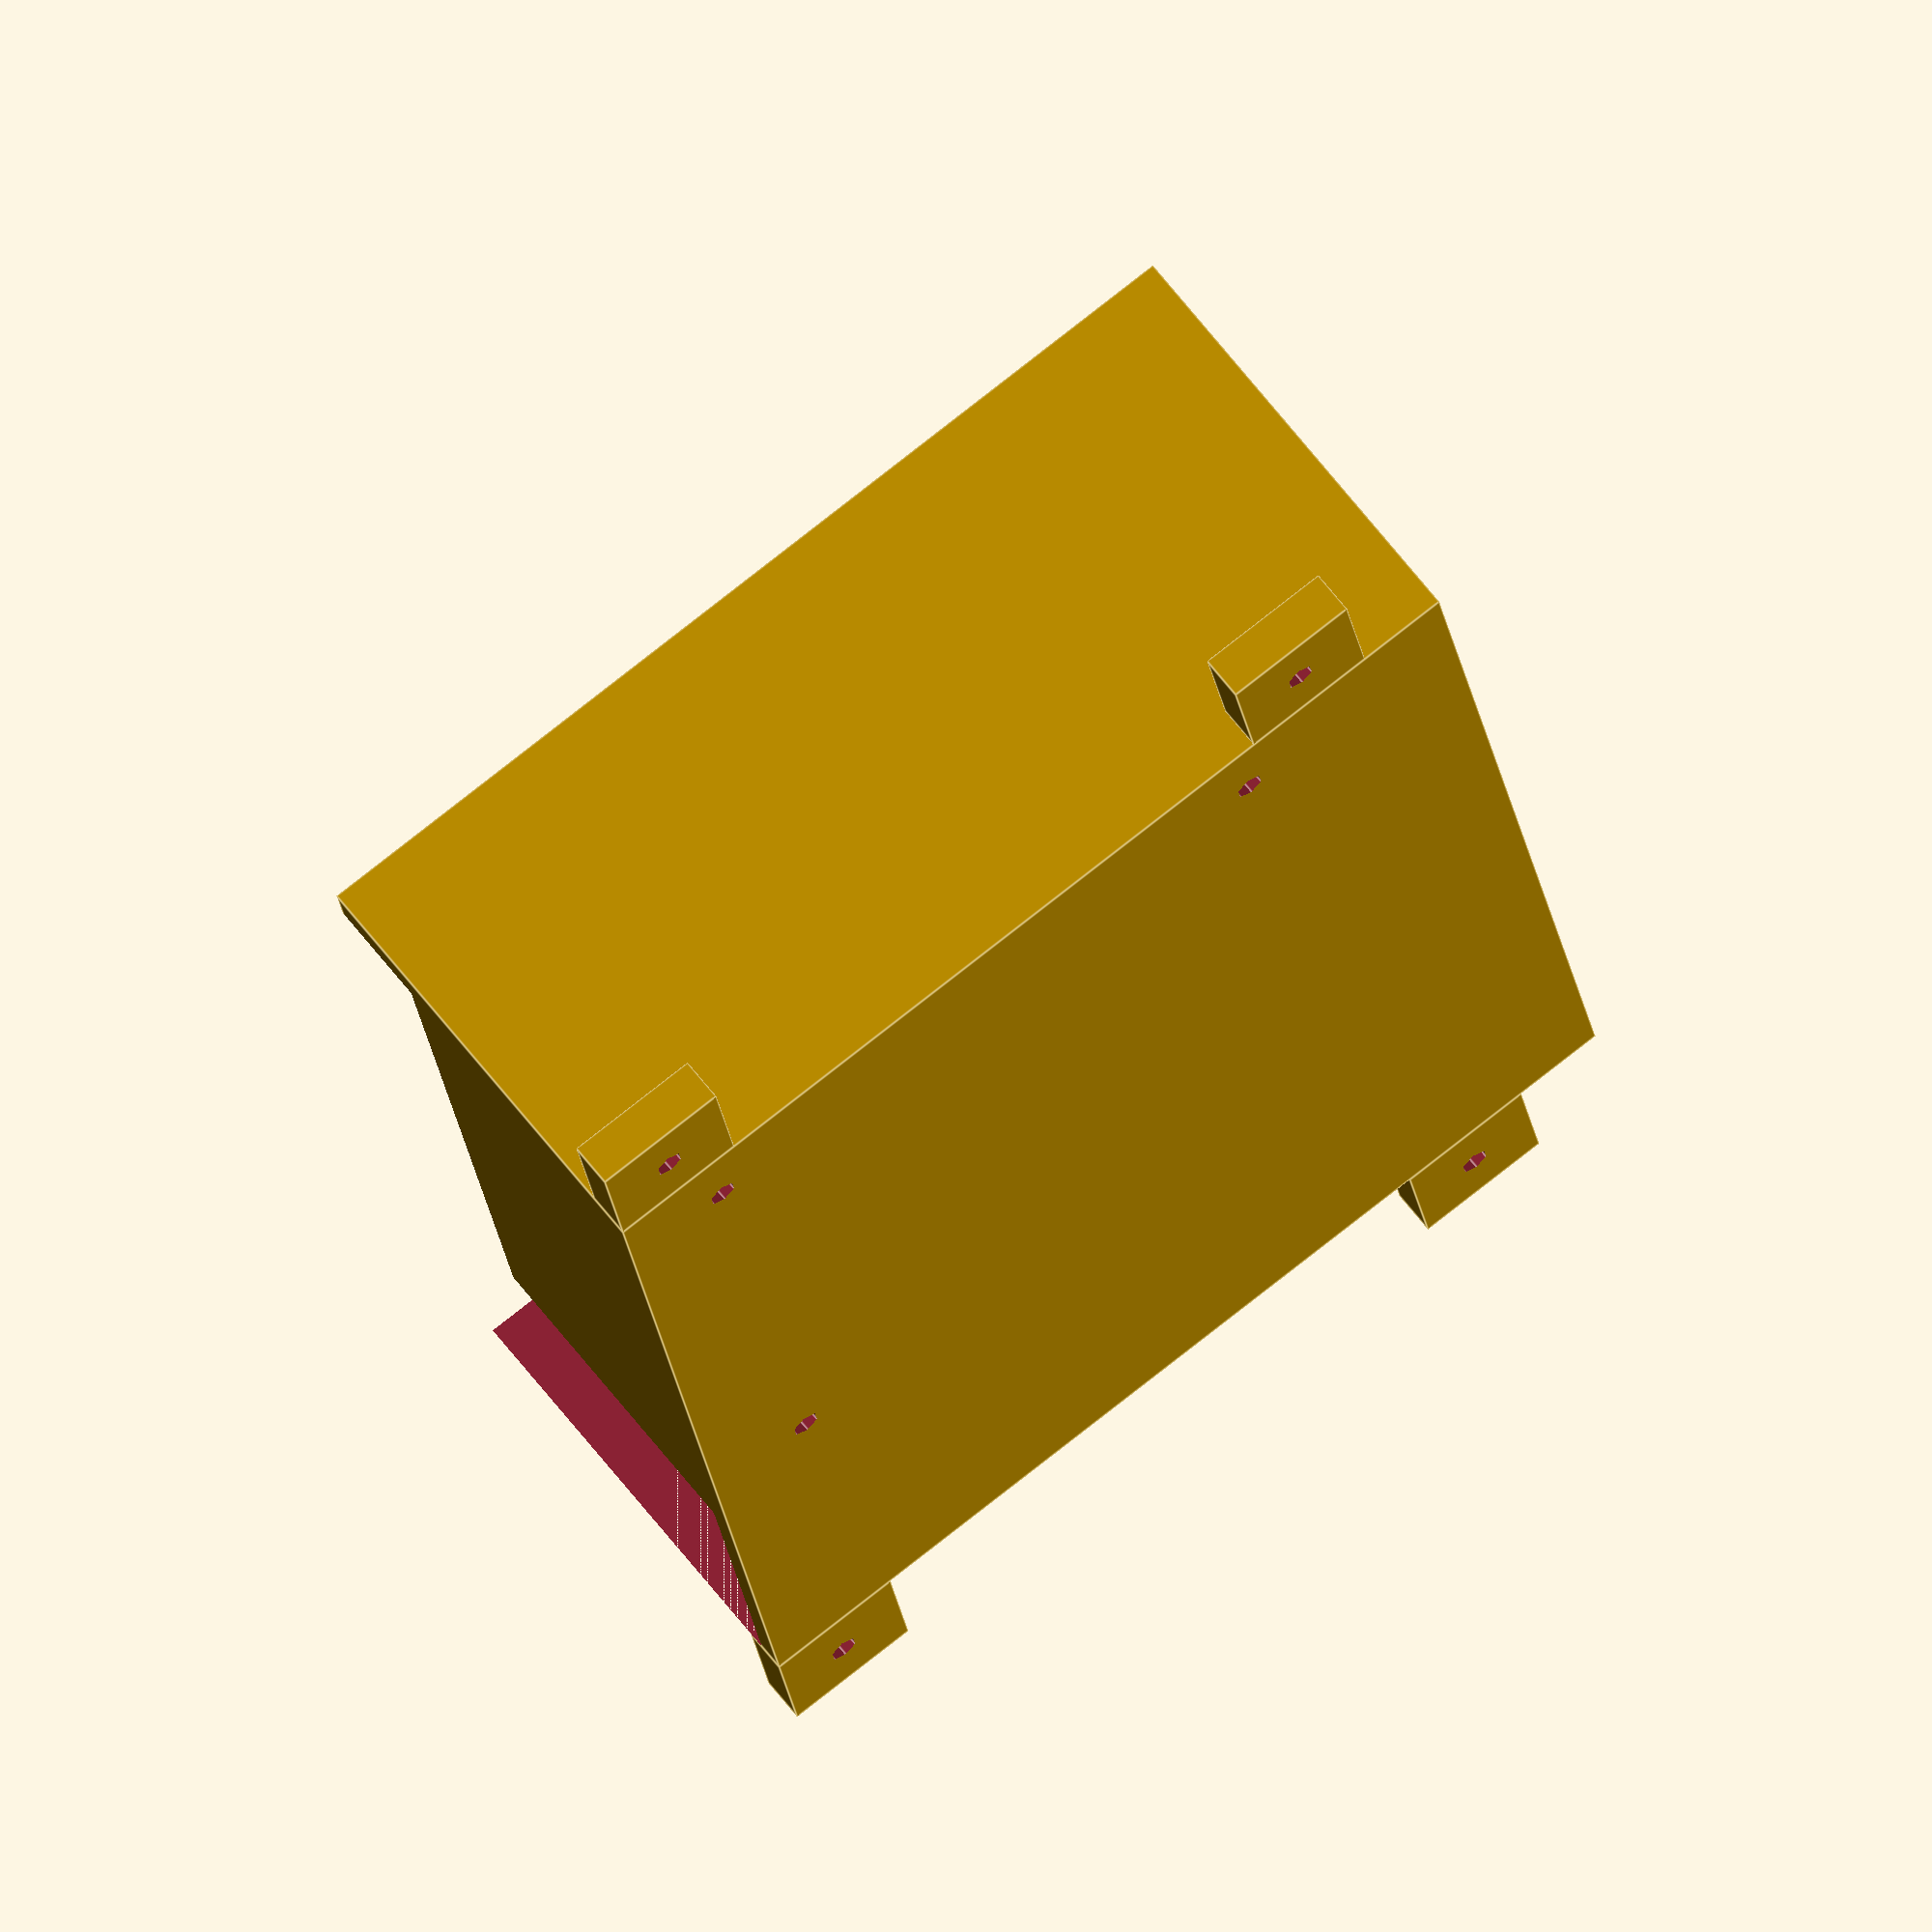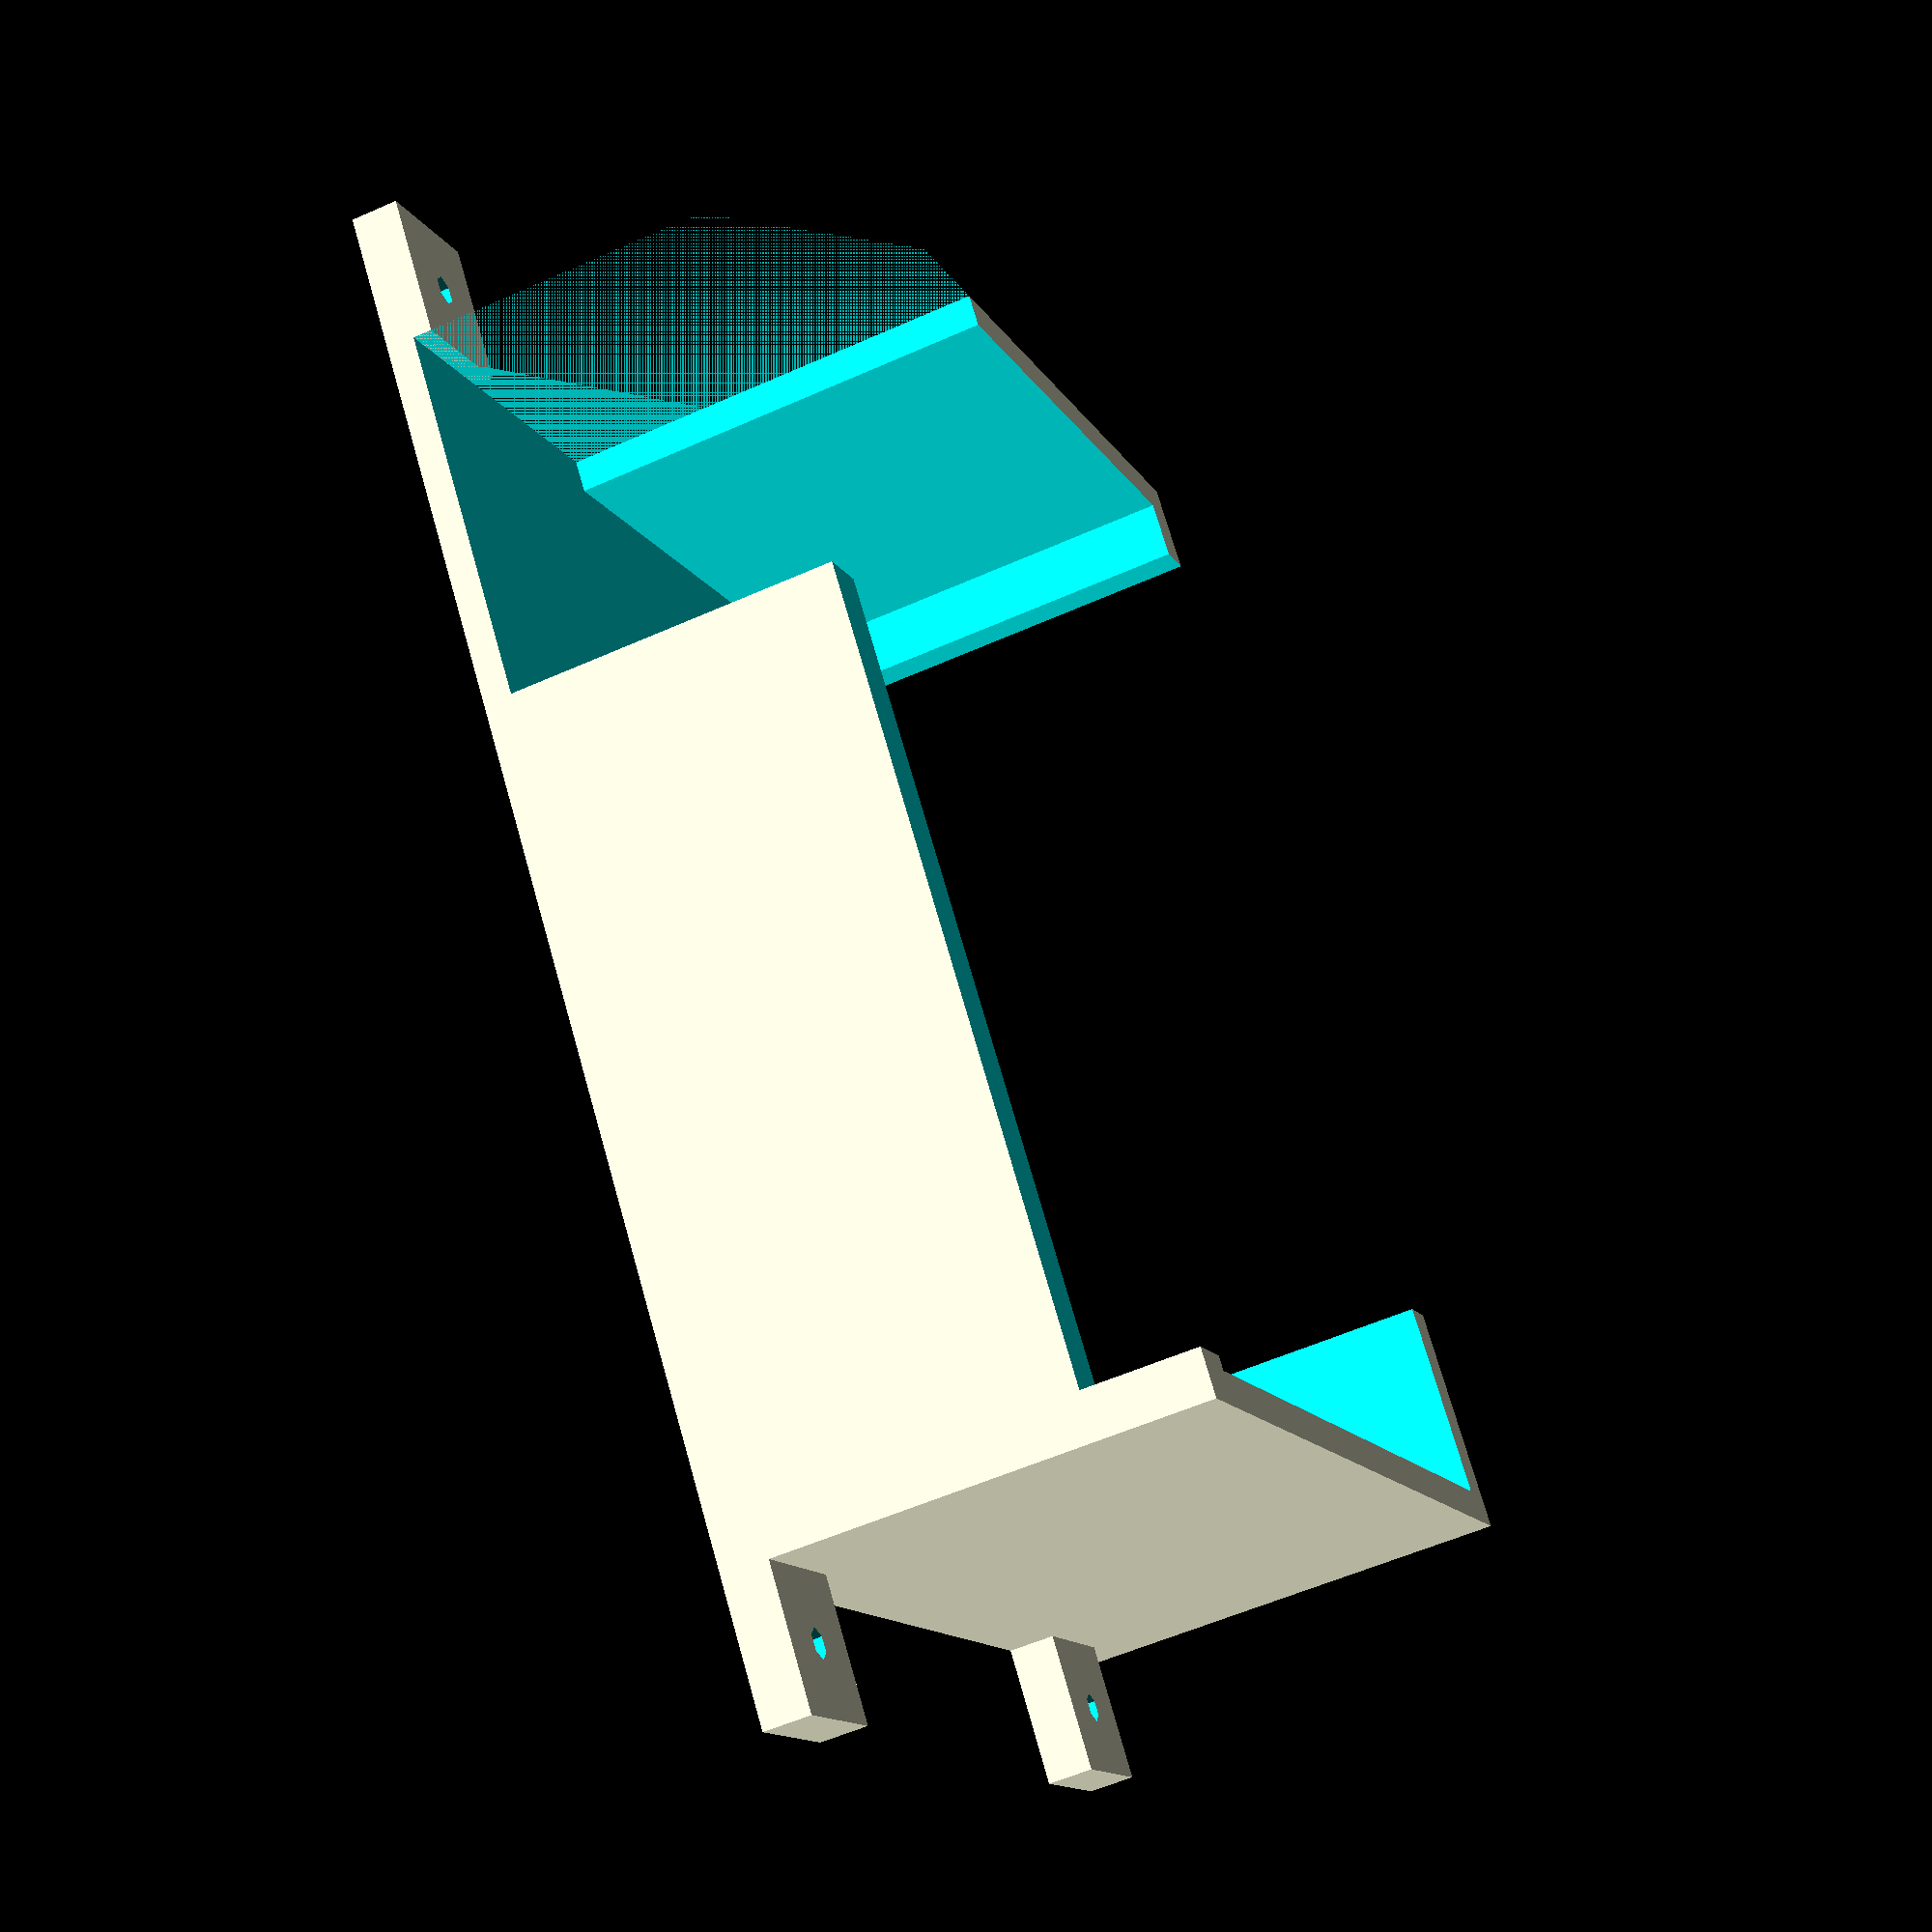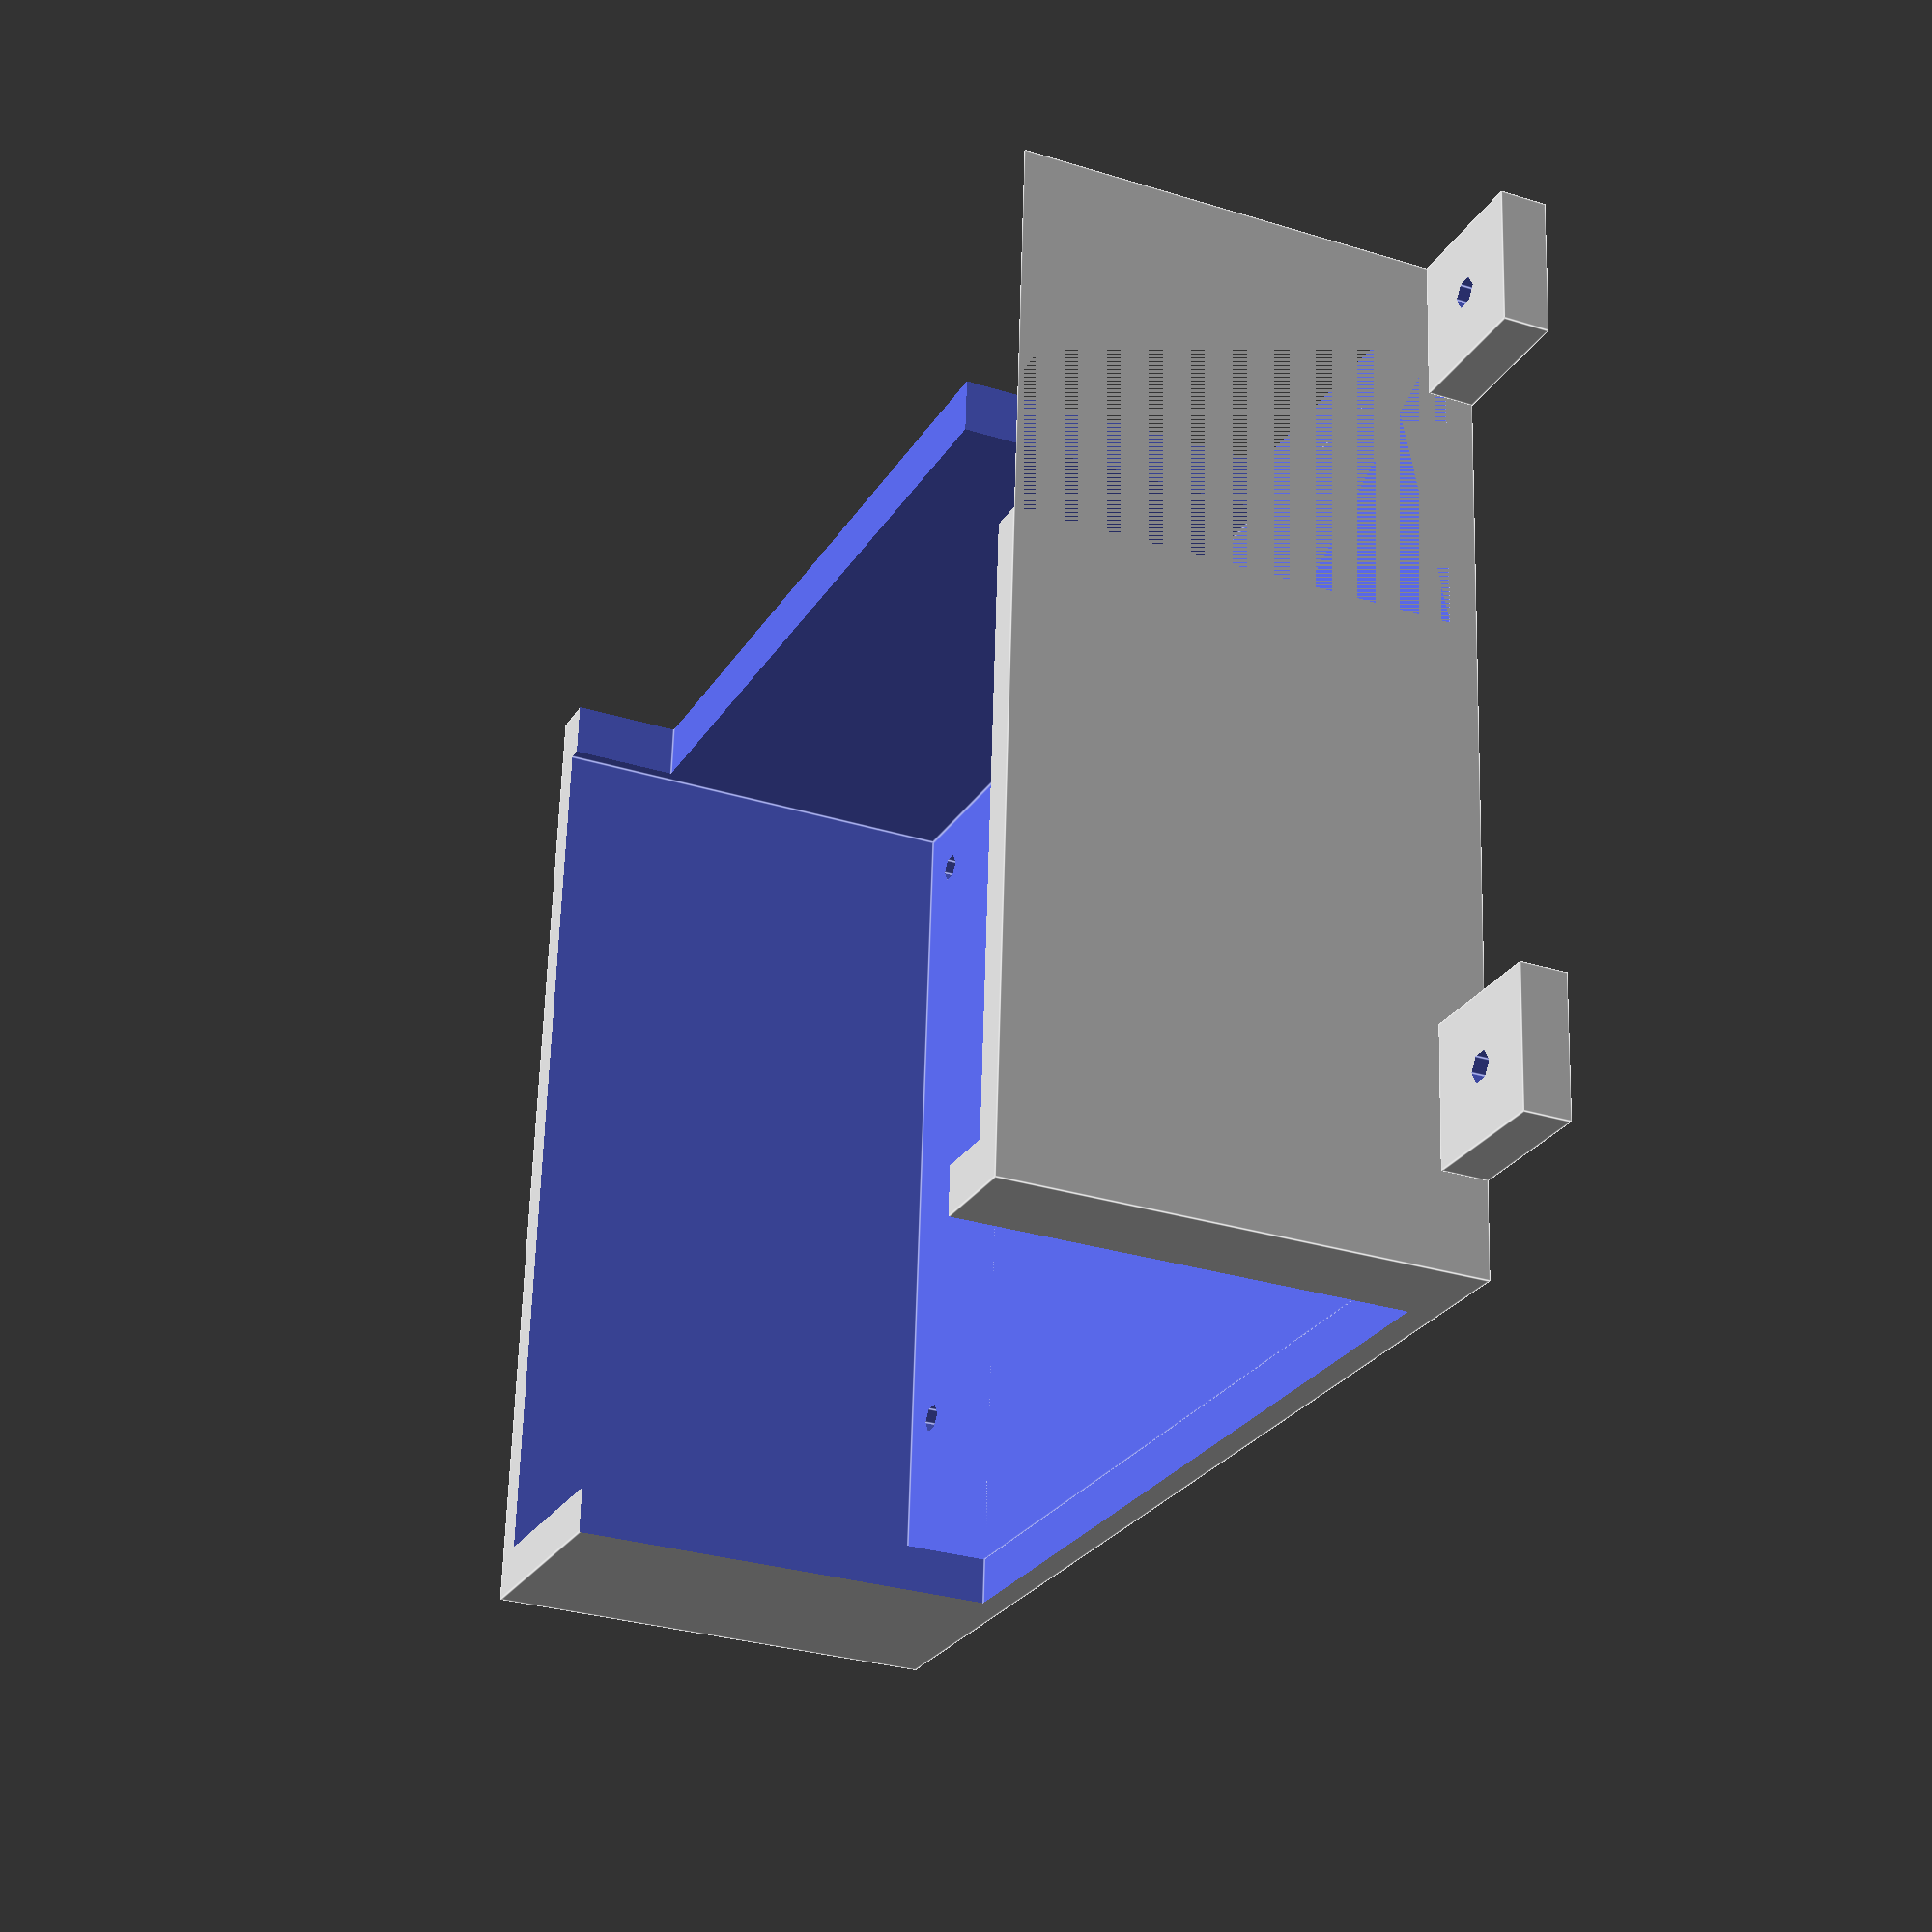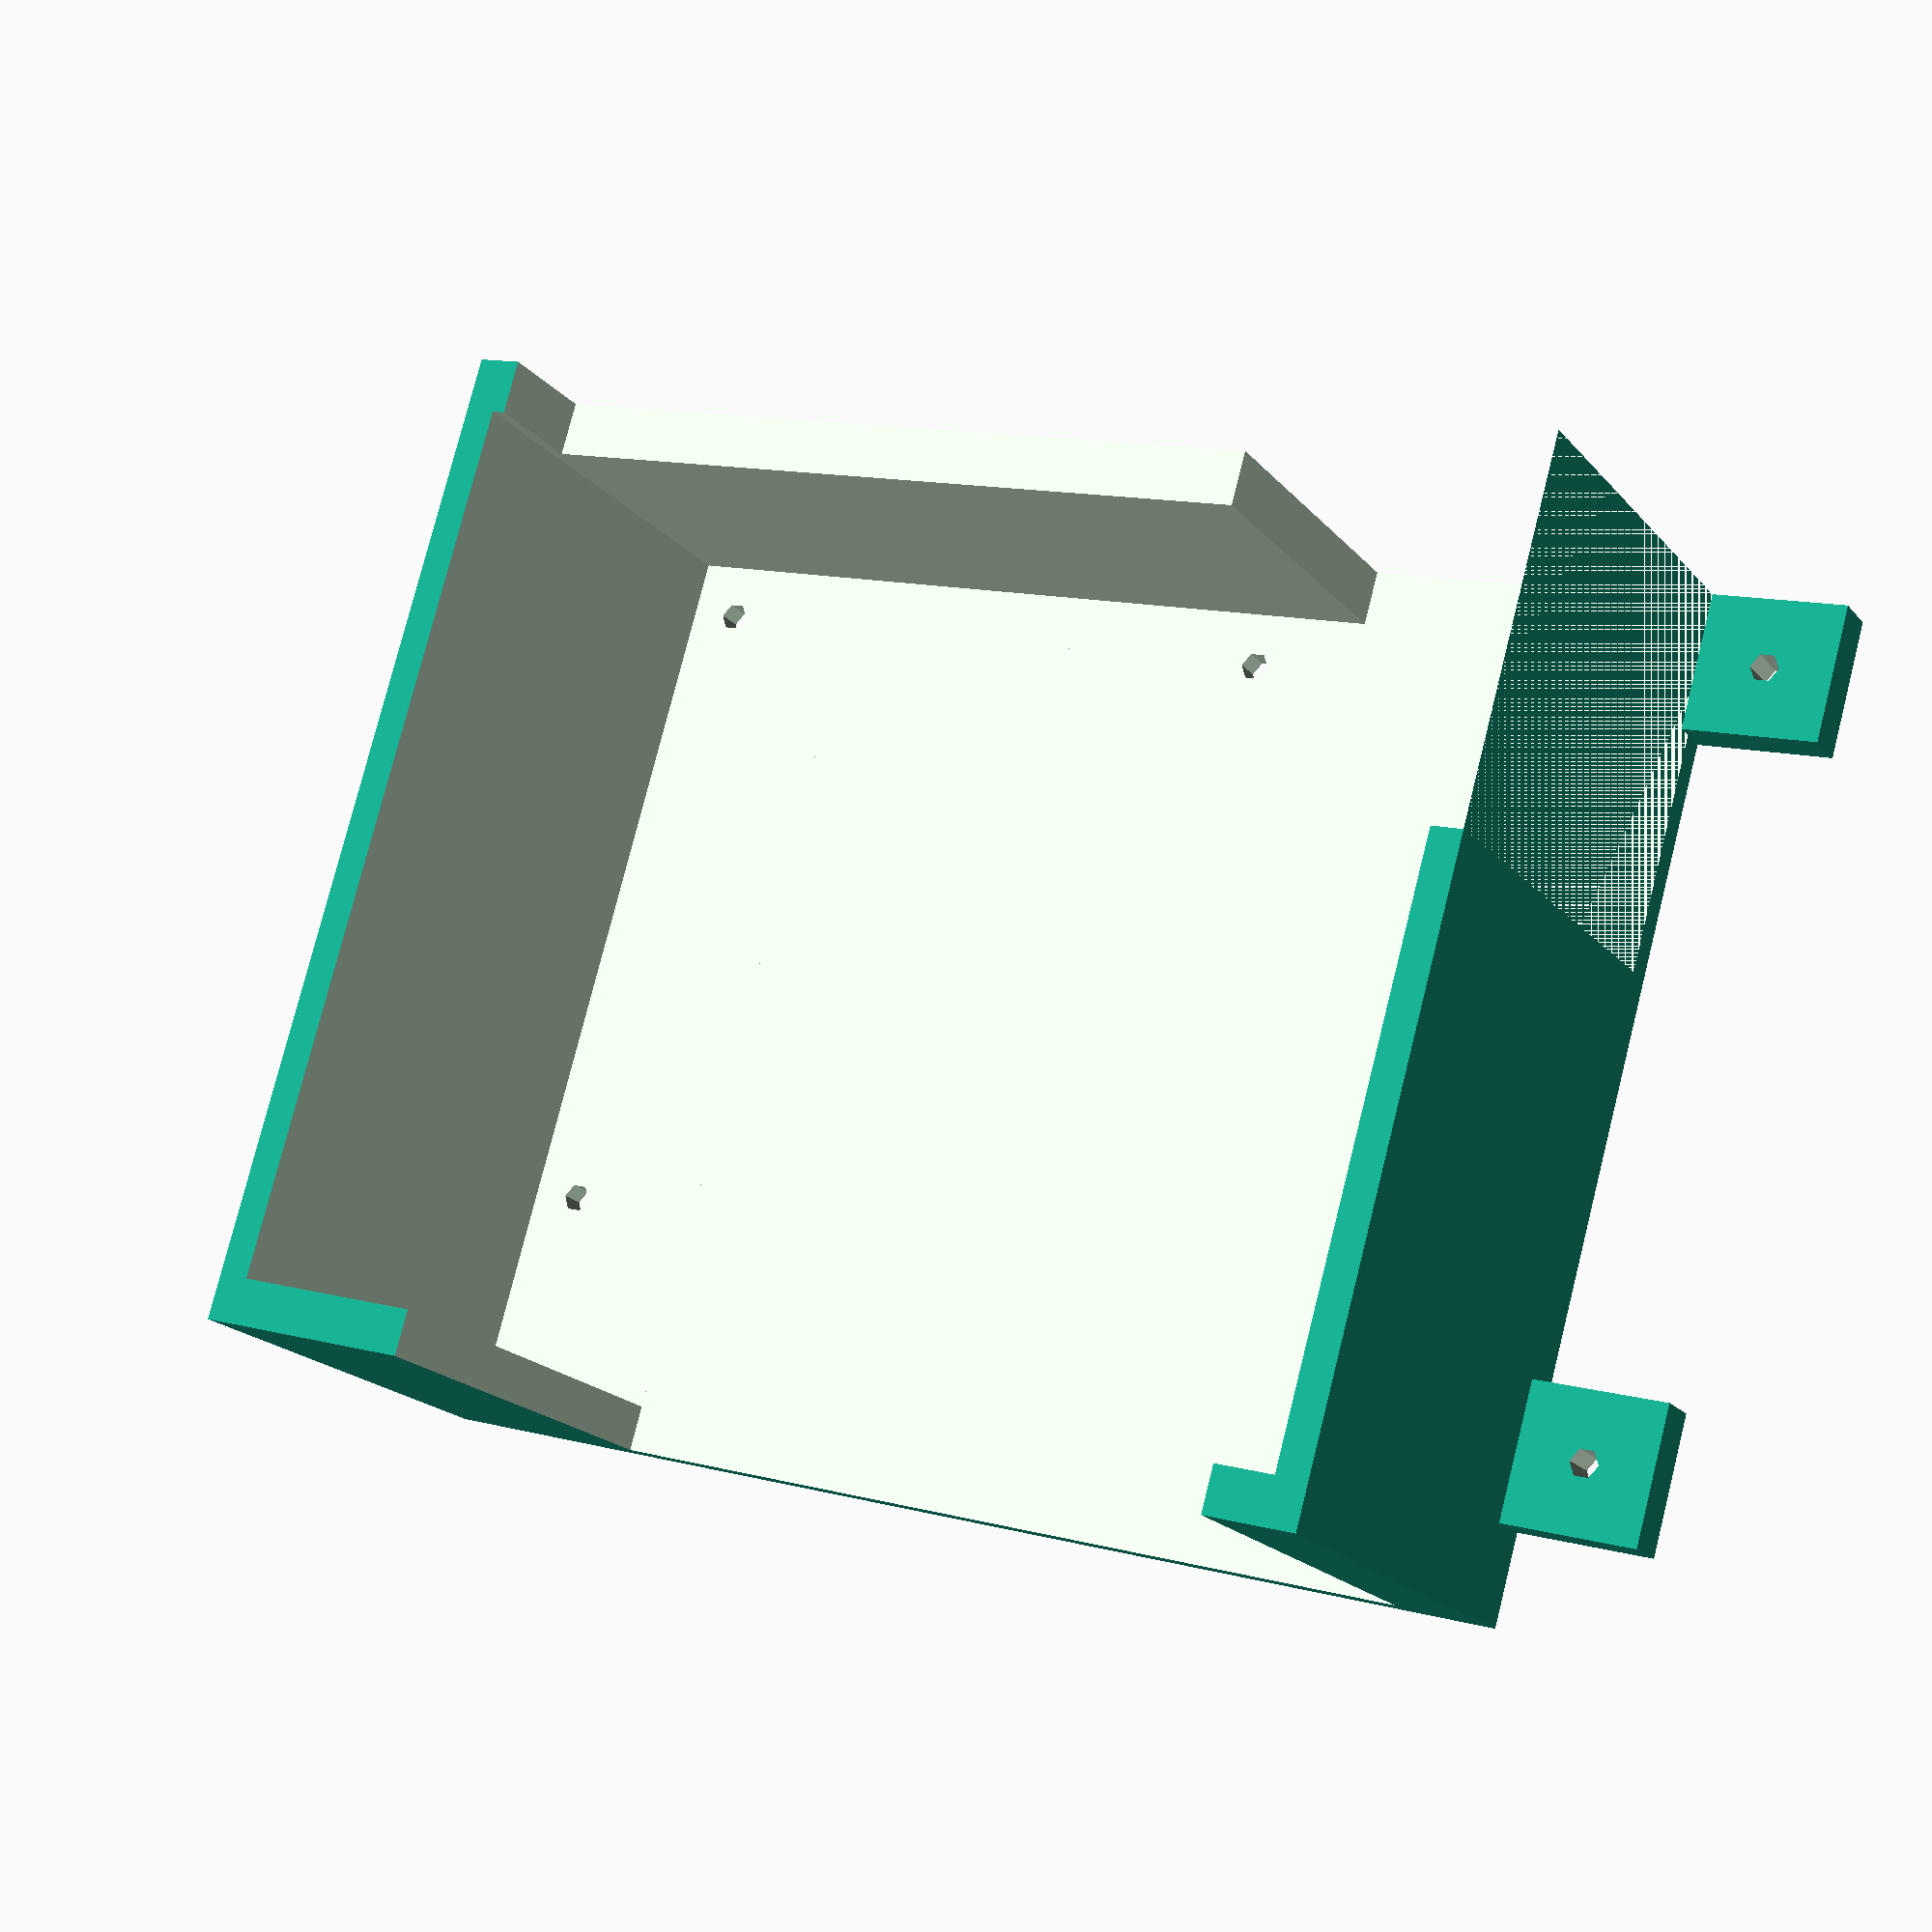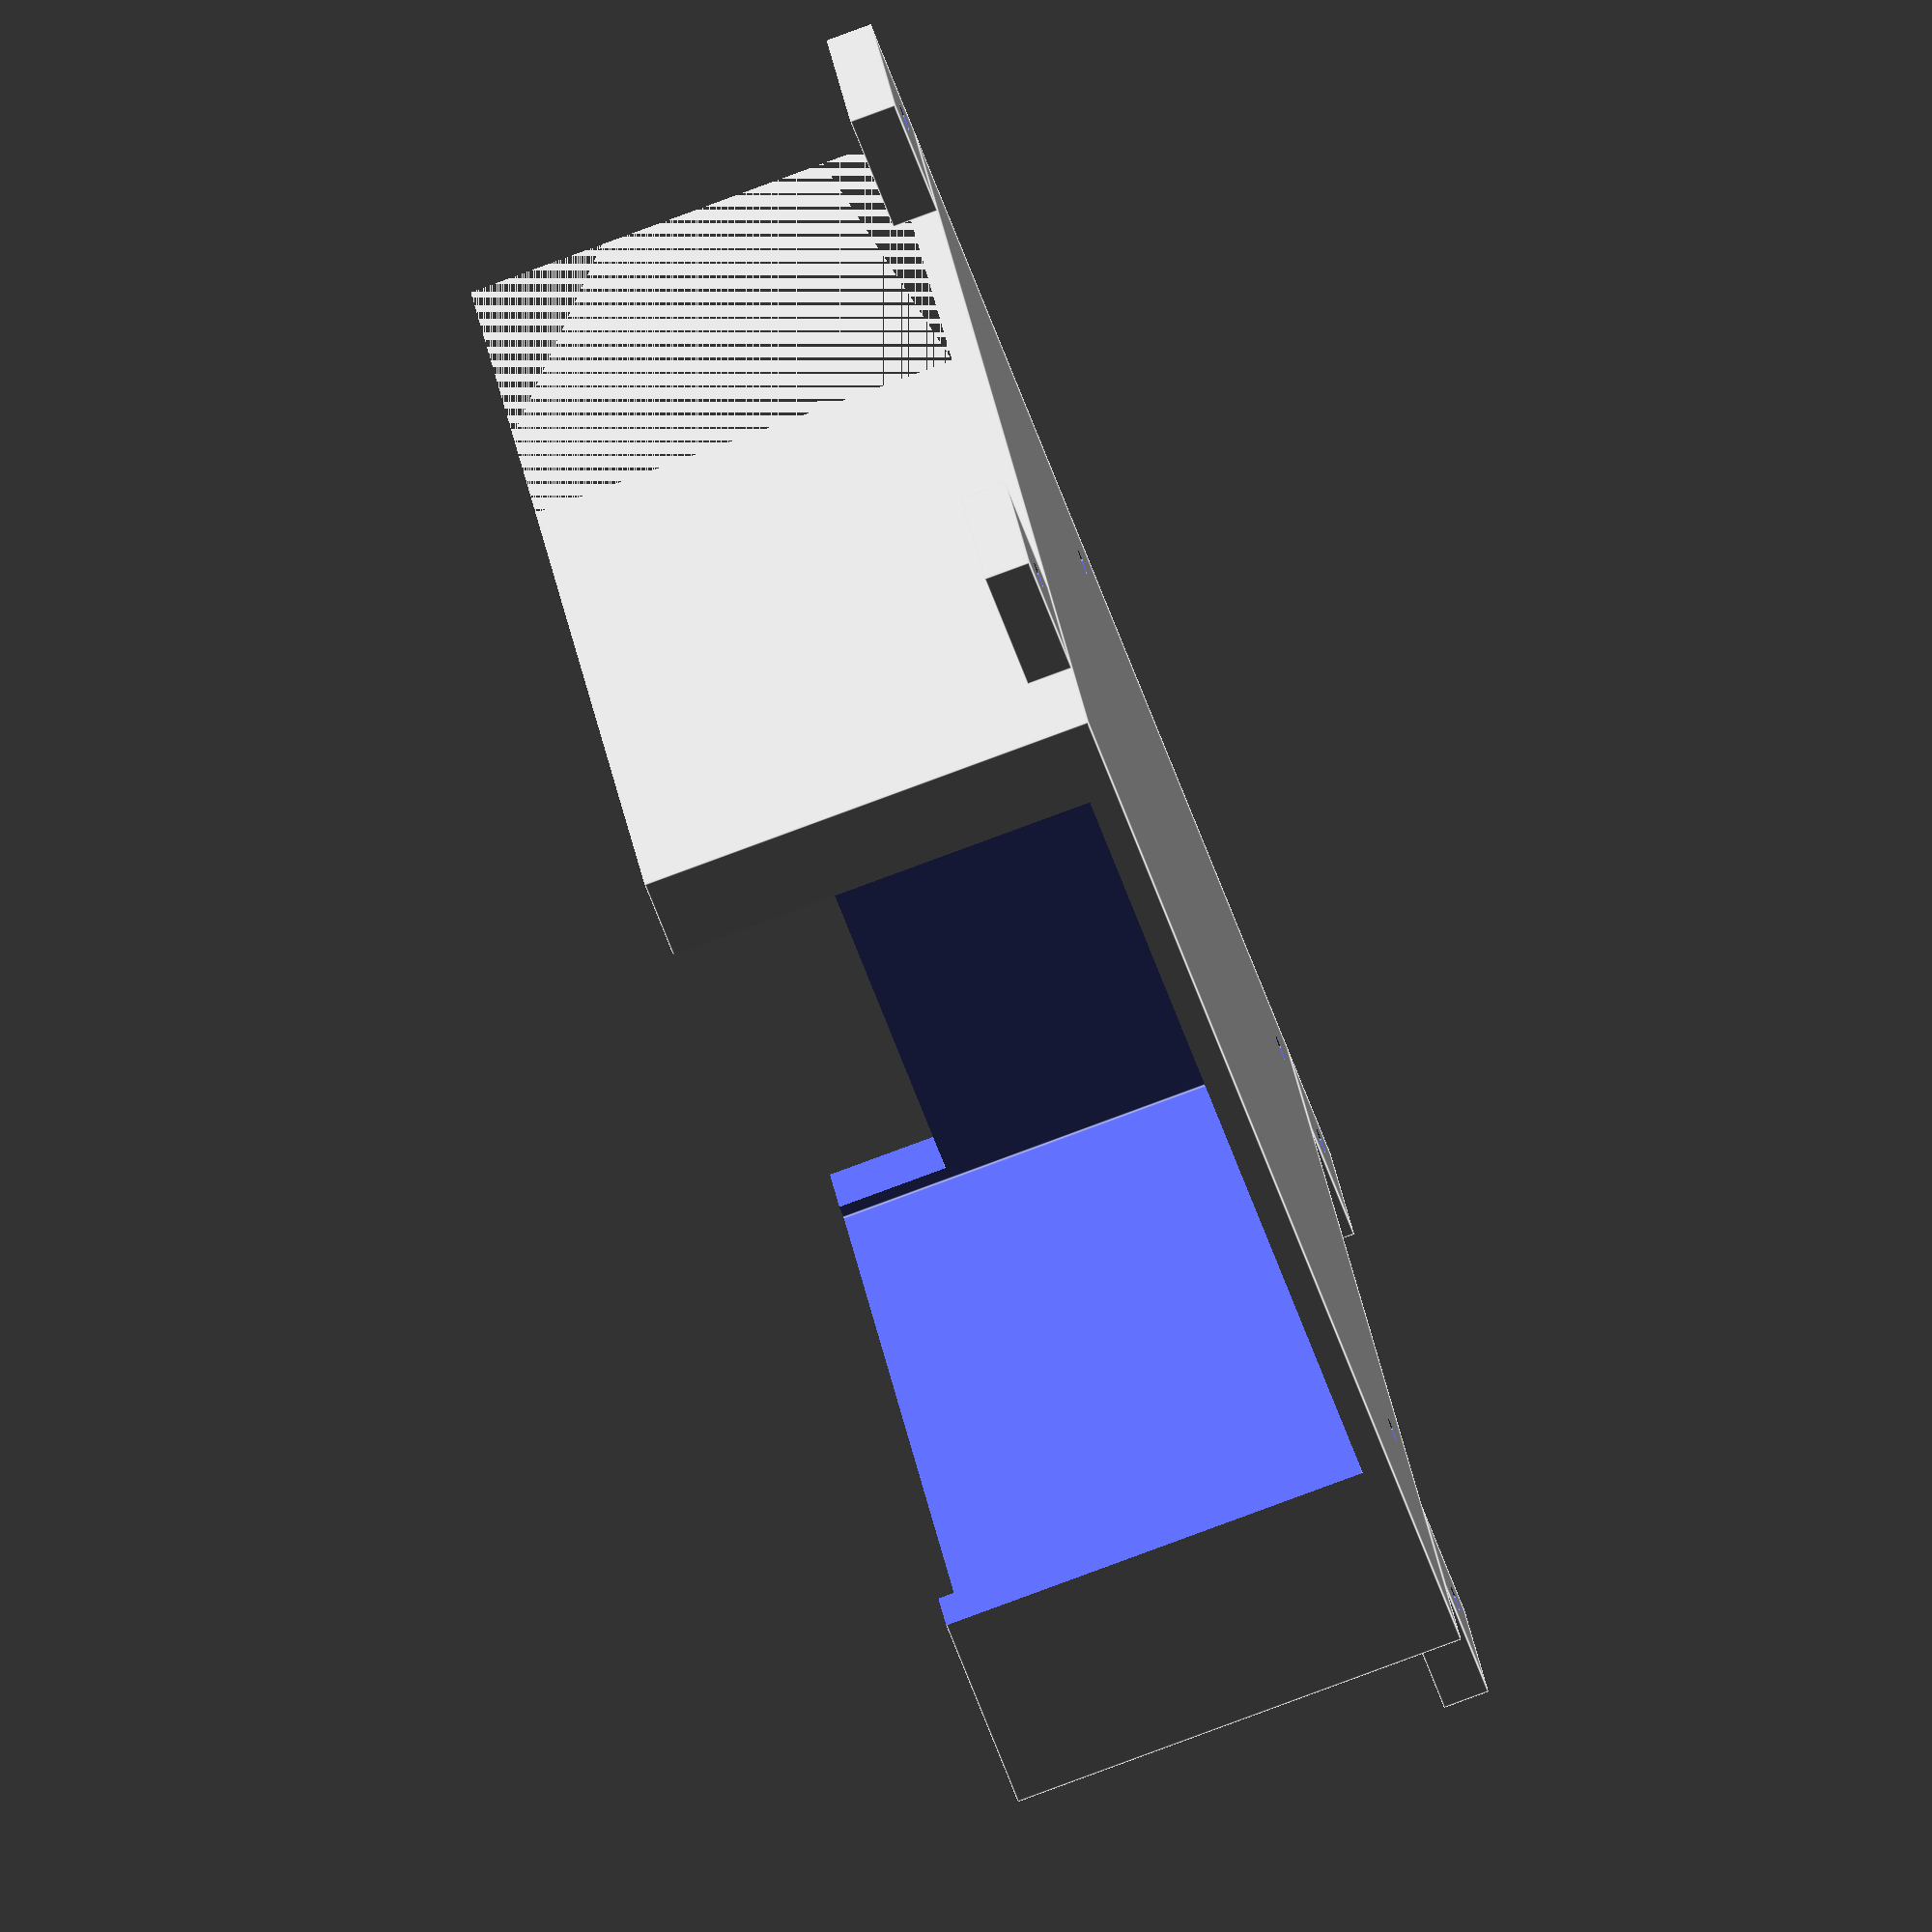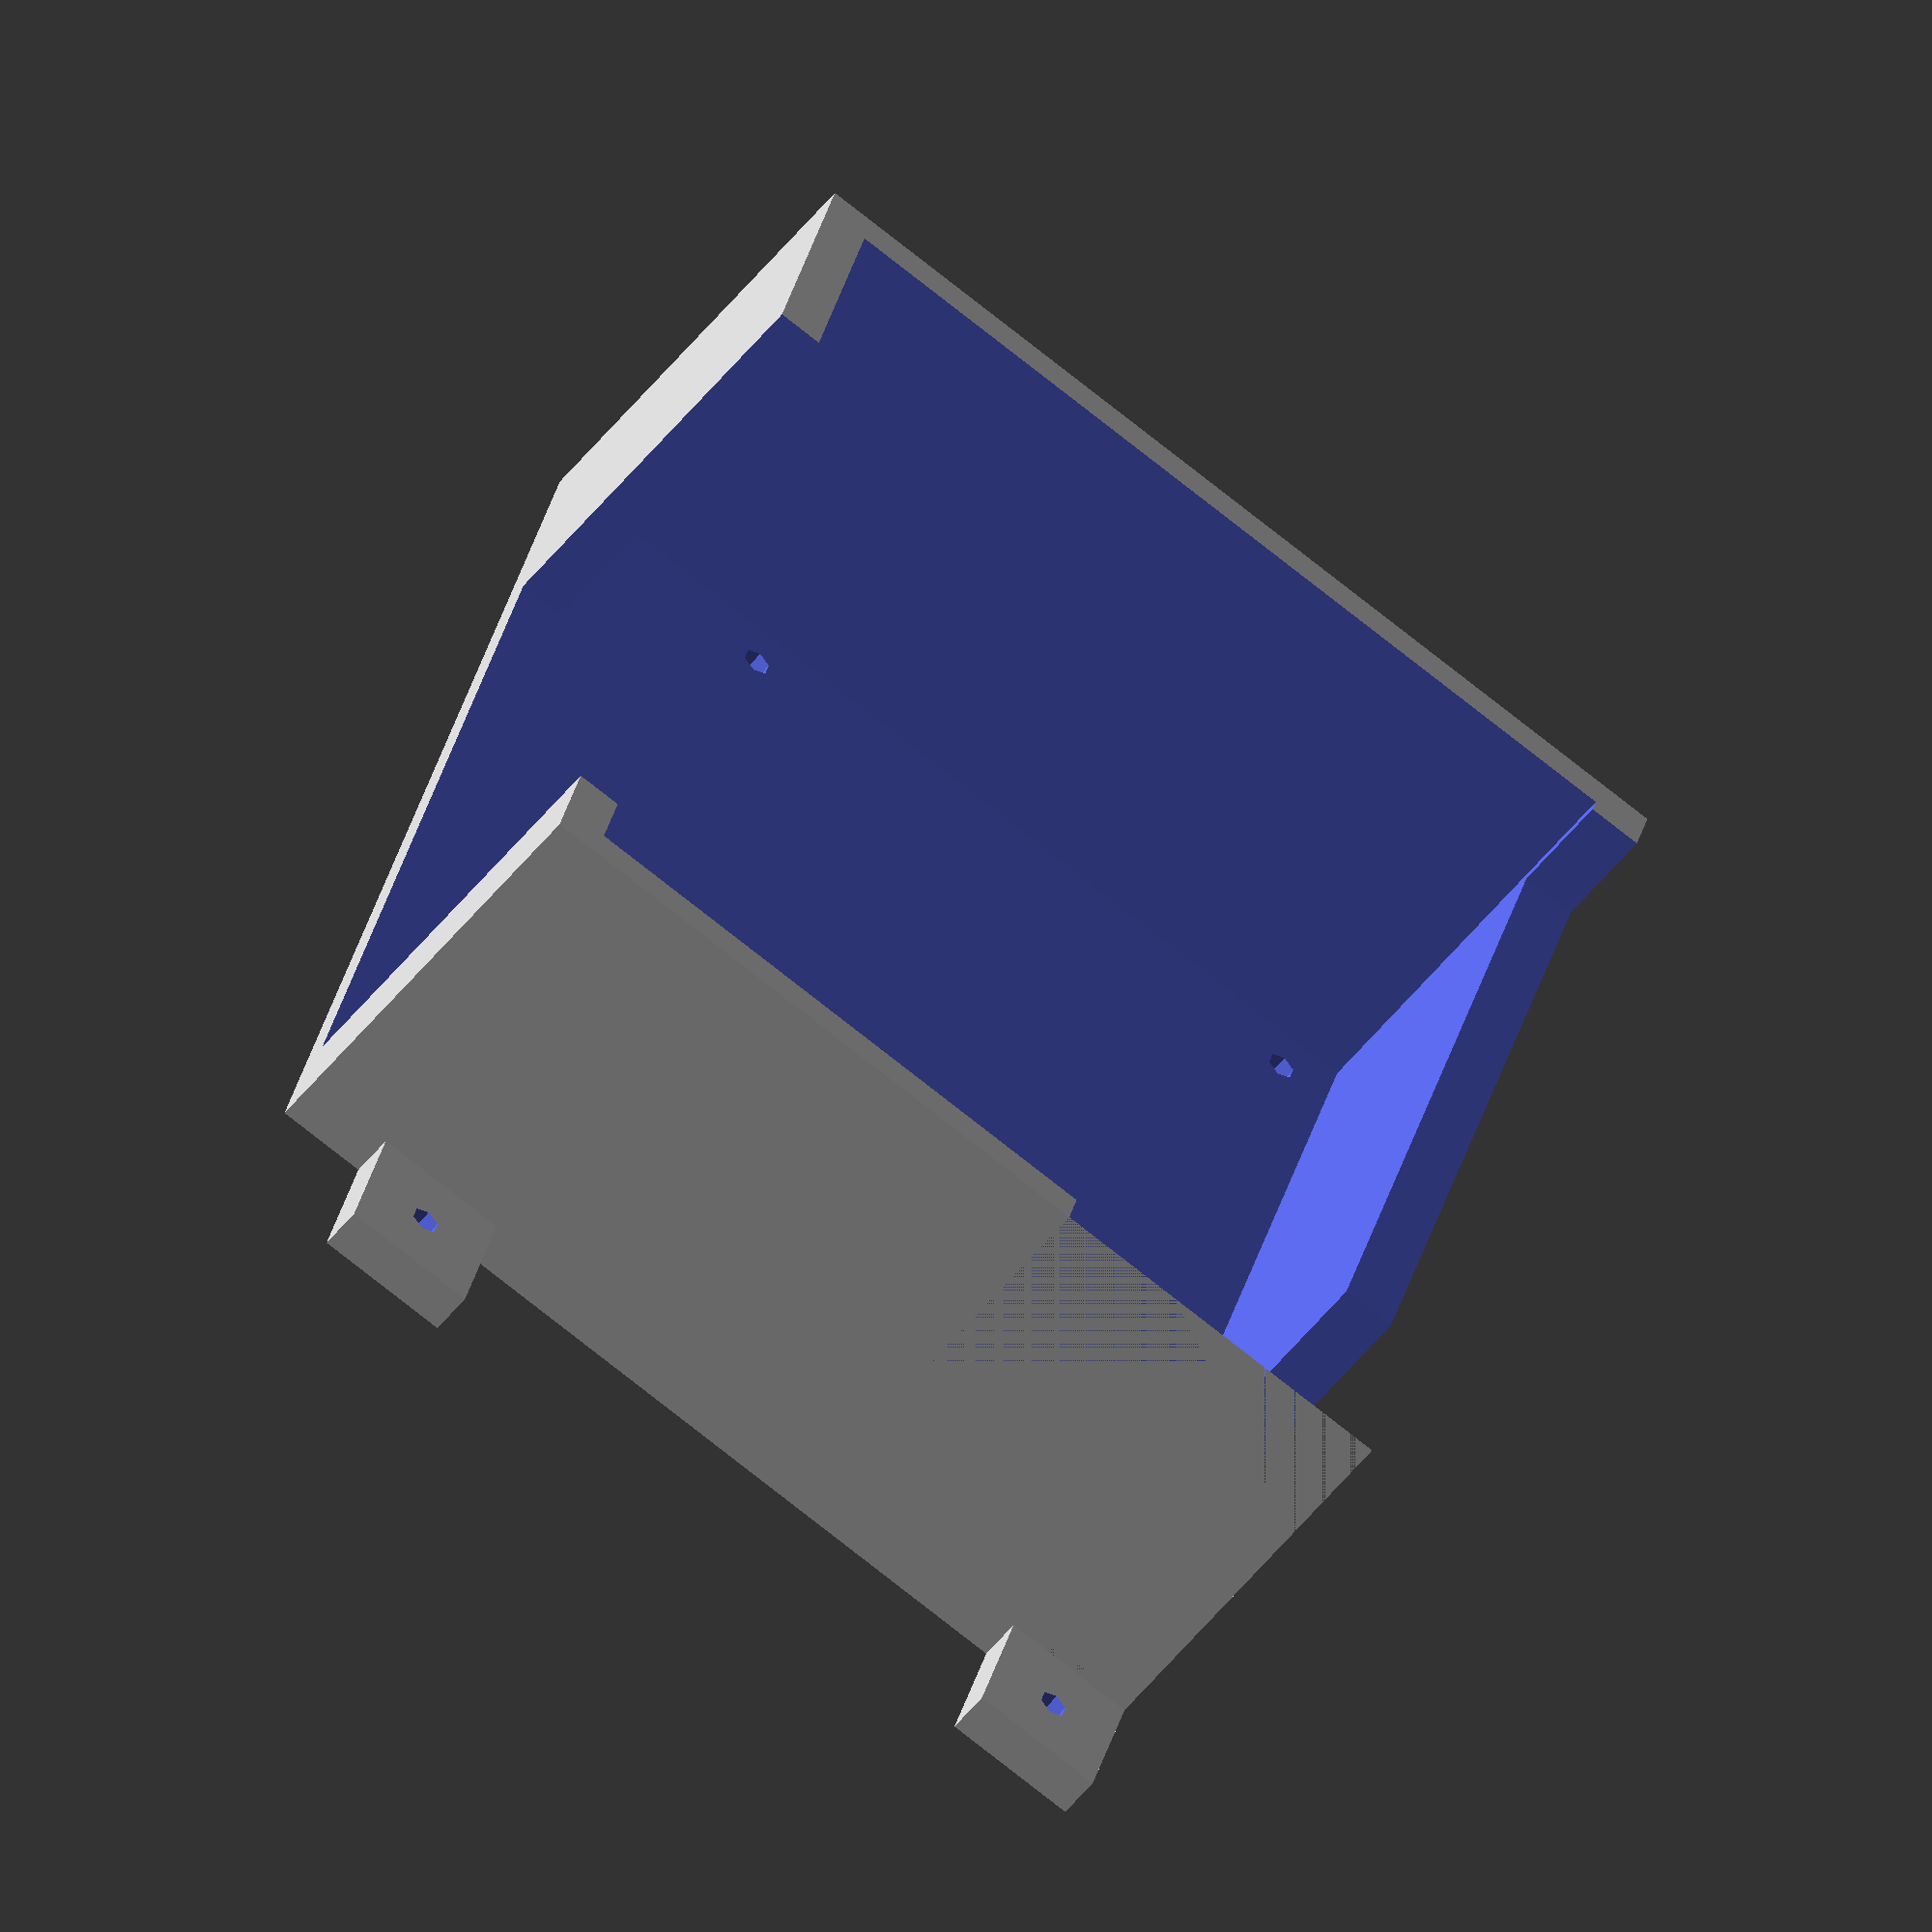
<openscad>
//design file for Fab-DLP projector Holder 
//part of thew Fab-DLP project https://github.com/fablab-leoben/Fab-dlp
difference () {
union (){
cube ([130,110,50]);
translate ([-15,10,0])cube ([15,15,5]);
translate ([-15,95,0])cube ([15,15,5]);
translate ([130,10,0])cube ([15,15,5]);
translate ([130,95,0])cube ([15,15,5]);
}
union (){
translate ([3.5,5,3]) cube ([123,99,55]);
translate ([25,-1,3]) cube ([95,99,55]);
translate ([90,69,3]) cube ([40,99,55]);
translate ([5,69,38]) cube ([90,99,55]);
translate ([9,98,-5]) cylinder (r=1.6,h=70);
translate ([78,98,-5]) cylinder (r=1.6,h=70);
translate ([9,27,-5]) cylinder (r=1.6,h=70);

translate ([-7.5,17.5,-5]) cylinder (r=1.6,h=70);
translate ([-7.5,102.5,-5]) cylinder (r=1.6,h=70);
translate ([137.5,17.5,-5]) cylinder (r=1.6,h=70);
translate ([137.5,102.5,-5]) cylinder (r=1.6,h=70); 
}

}

</openscad>
<views>
elev=296.5 azim=99.2 roll=142.7 proj=o view=edges
elev=55.8 azim=229.9 roll=295.1 proj=p view=solid
elev=30.0 azim=4.0 roll=65.5 proj=p view=edges
elev=199.1 azim=196.0 roll=152.6 proj=p view=solid
elev=262.0 azim=208.8 roll=69.7 proj=o view=edges
elev=48.7 azim=106.0 roll=324.4 proj=o view=wireframe
</views>
